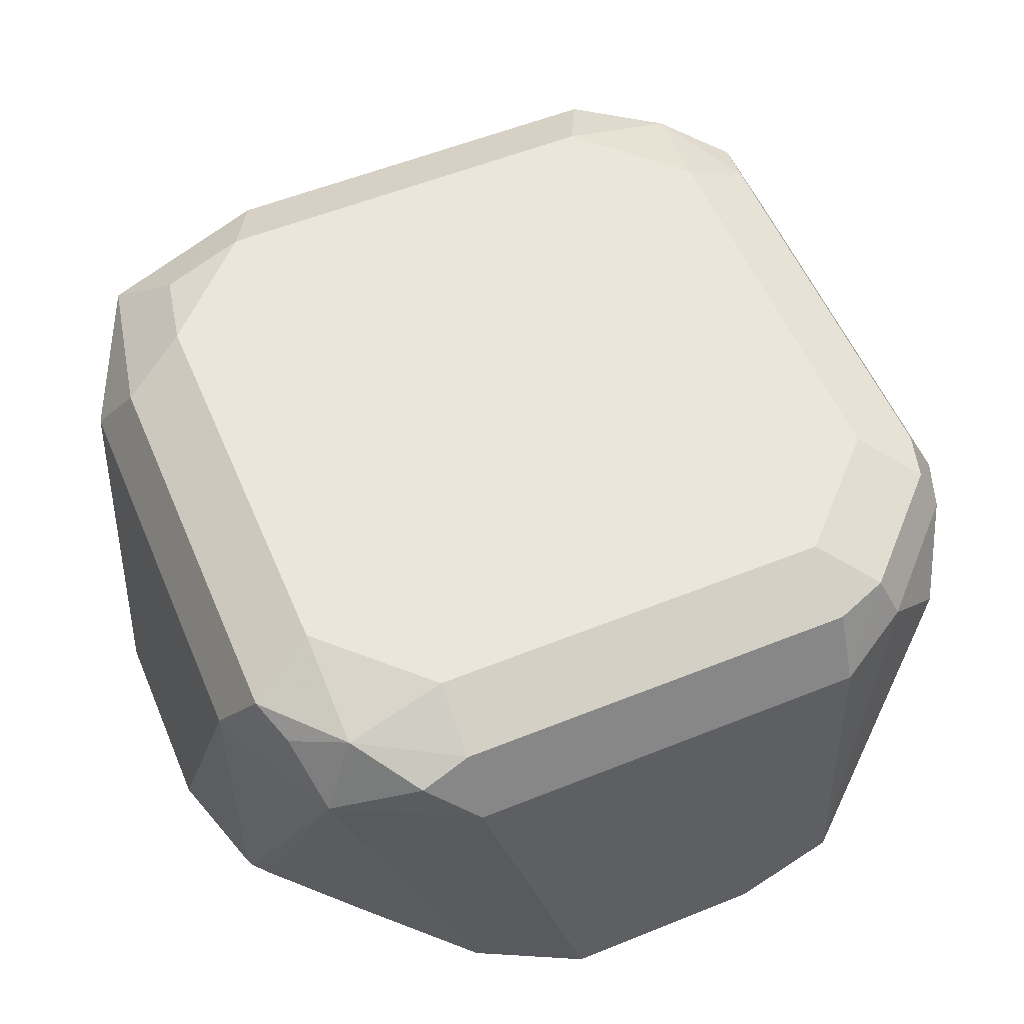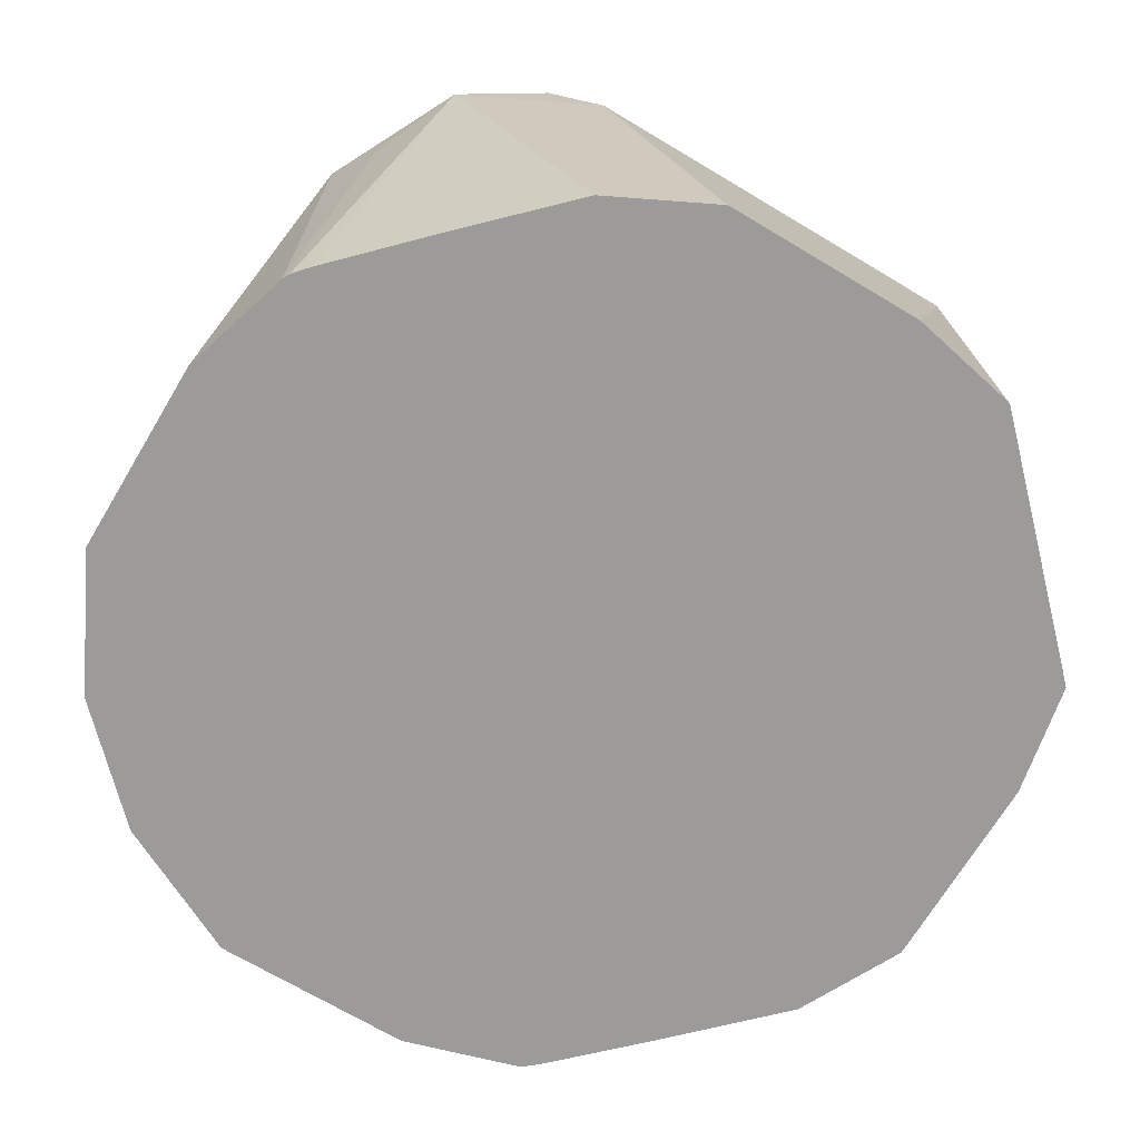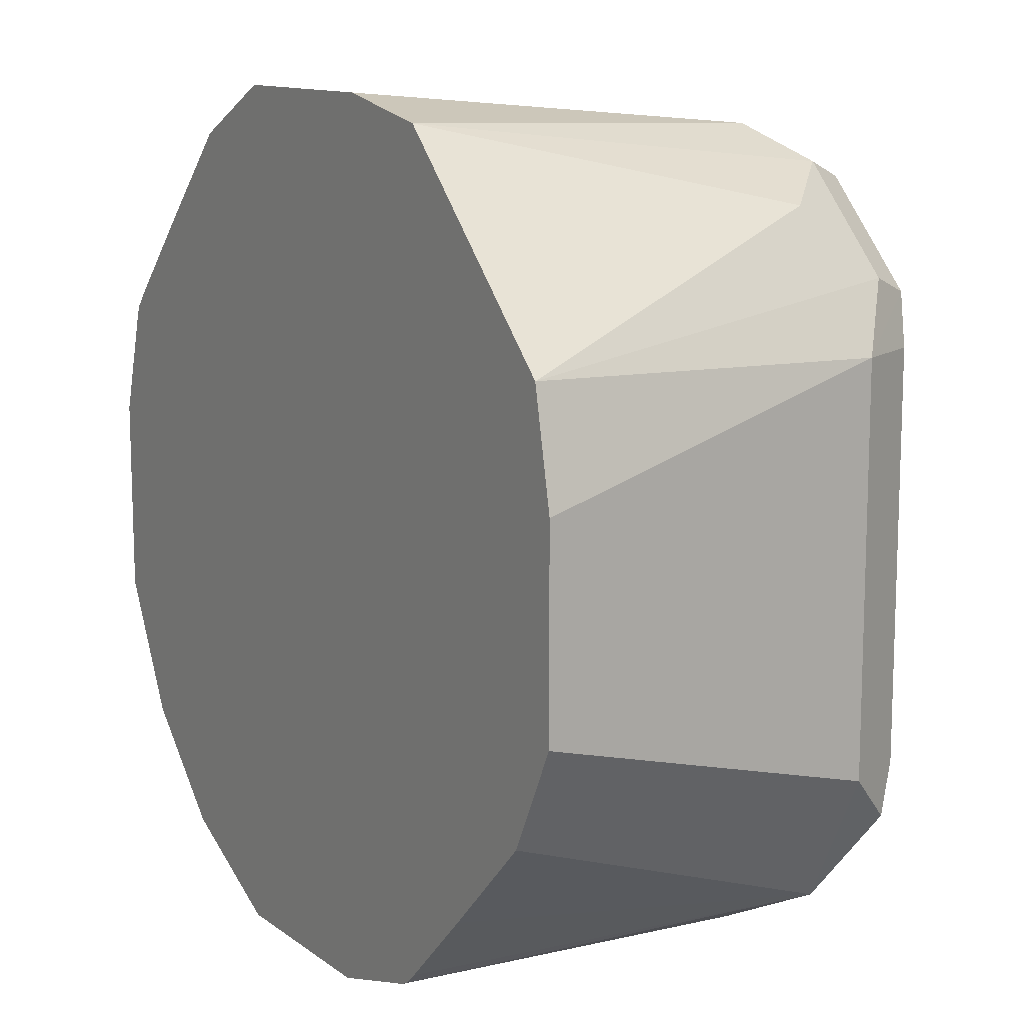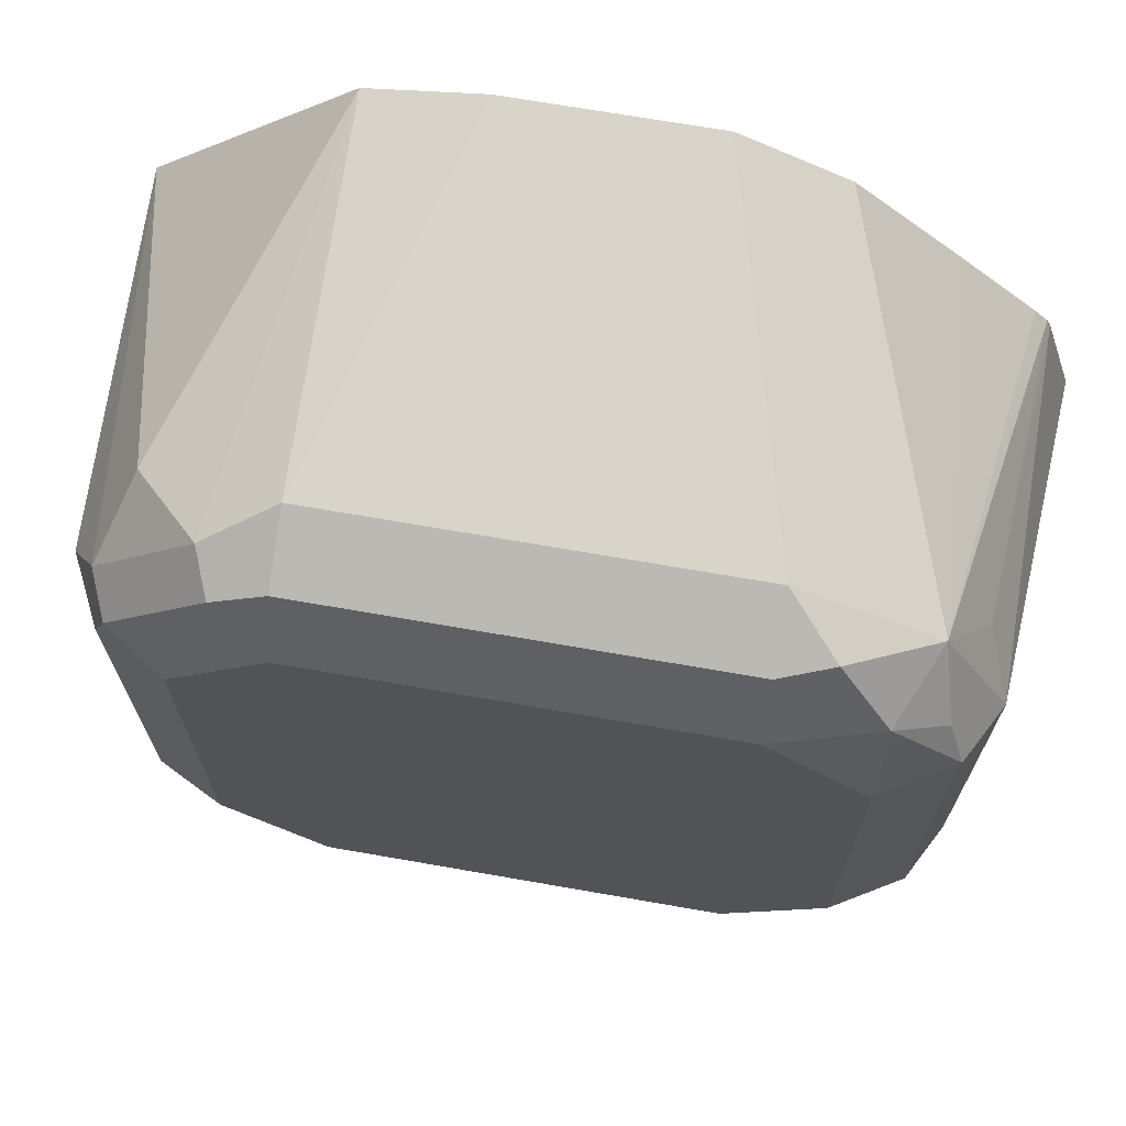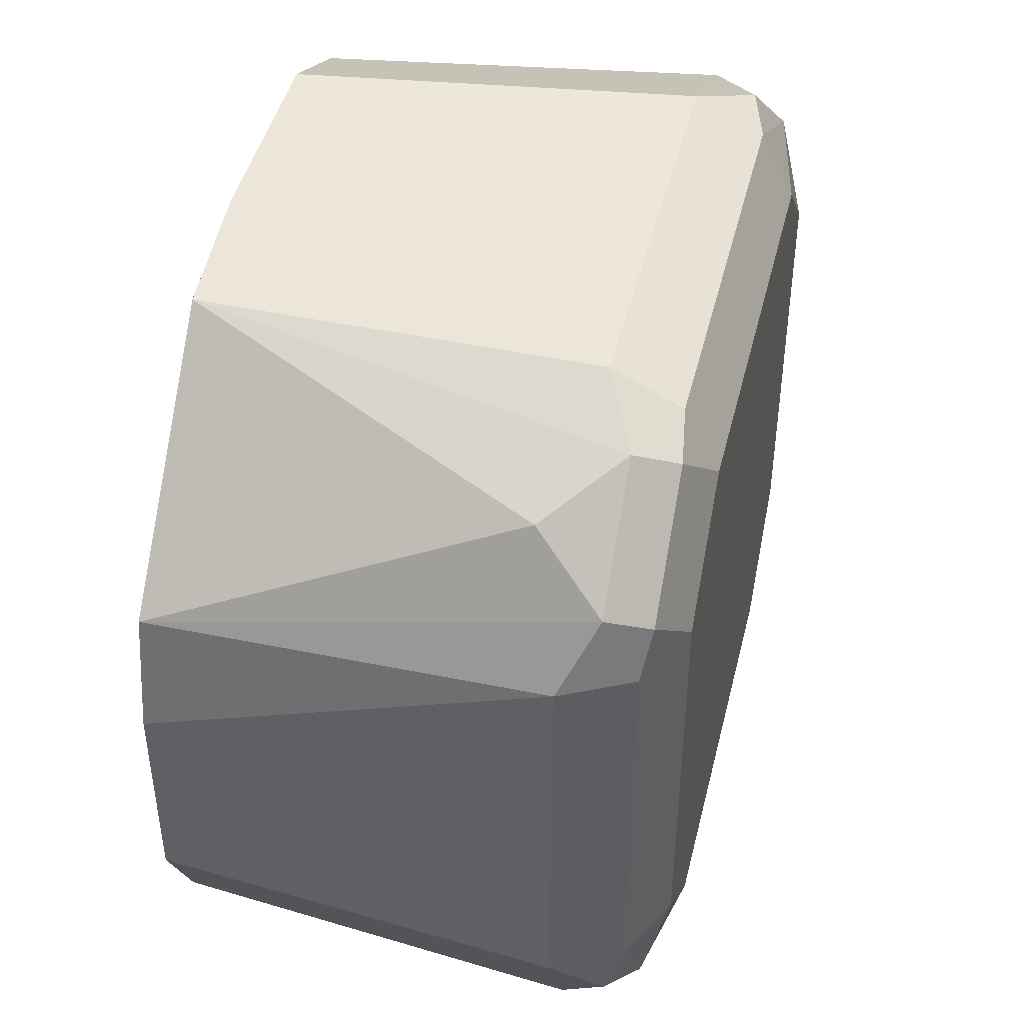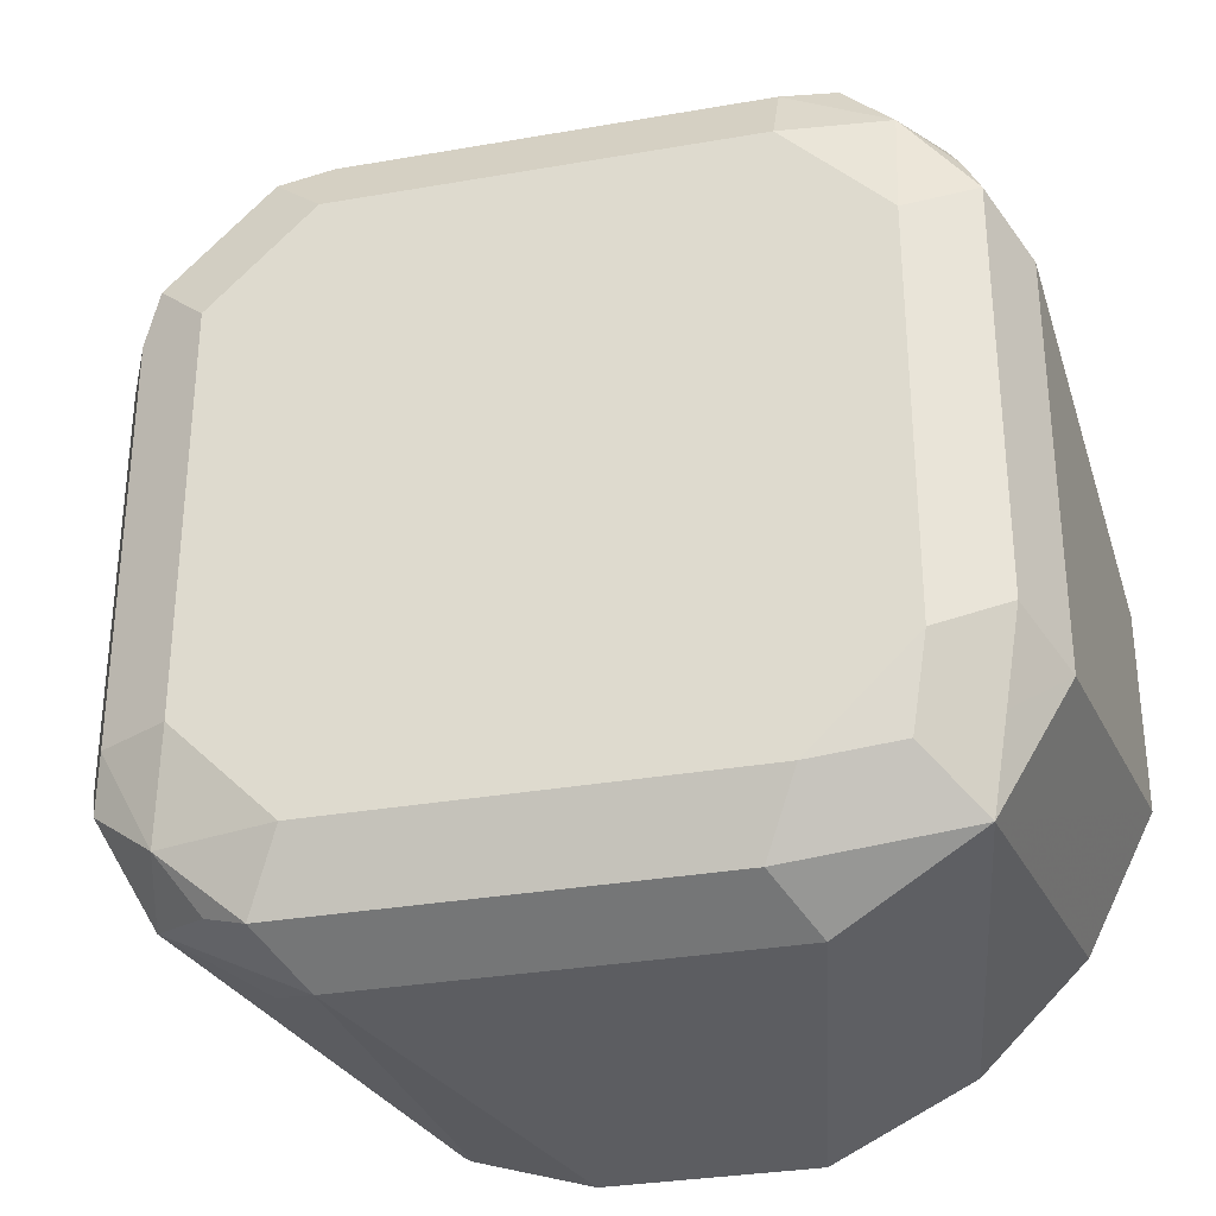
<metadata>
{"format":"obj","ext":"obj","renderer":"f3d","projection":"perspective","resolution":1024,"background":"white","views":[{"elev":56.0,"azim":157.1,"up":"+Z"},{"elev":-69.7,"azim":149.1,"up":"+Z"},{"elev":12.1,"azim":-121.9,"up":"+Y"},{"elev":69.8,"azim":9.9,"up":"+Y"},{"elev":45.1,"azim":-76.4,"up":"+Y"},{"elev":-31.7,"azim":13.8,"up":"+Y"}]}
</metadata>
<code>
v -0.01977 0.08573 0.8179
v -0.04171 0.08128 0.8179
v -0.03956 0.07913 0.8904
v 0.01977 0.08573 0.8179
v -0.05275 0.07254 0.897
v -0.08128 0.04171 0.8179
v -0.06594 0.06594 0.8838
v -0.04946 0.06925 0.9052
v -0.03956 0.07254 0.9036
v 0.03956 0.07913 0.8904
v 0.04031 0.07546 0.8179
v -0.07254 0.05275 0.897
v -0.08573 0.01977 0.8179
v -0.07913 0.03956 0.8904
v -0.06925 0.04946 0.9052
v -0.03956 0.05935 0.9101
v 0.03956 0.05935 0.9101
v 0.03956 0.07254 0.9036
v 0.04946 0.07418 0.9003
v 0.06594 0.06594 0.8904
v 0.06008 0.05567 0.8179
v -0.08573 -0.01977 0.8179
v -0.07913 -0.03956 0.8904
v -0.07254 0.03956 0.9036
v -0.07254 -0.03956 0.9036
v -0.05935 -0.03956 0.9101
v -0.05935 0.03956 0.9101
v 0.05935 0.03956 0.9101
v 0.05935 0.06183 0.9052
v 0.06925 0.05441 0.9003
v 0.07913 0.03956 0.8904
v 0.07418 0.04946 0.8805
v 0.07839 0.03662 0.8179
v 0.07579 0.03959 0.8179
v -0.07546 -0.04031 0.8179
v -0.06594 -0.06594 0.8904
v -0.07418 -0.04946 0.9003
v -0.06183 -0.05935 0.9052
v -0.03956 -0.05935 0.9101
v 0.05935 -0.03956 0.9101
v 0.07254 0.04615 0.9036
v 0.07913 -0.03956 0.8904
v 0.08573 0.01319 0.8179
v 0.07913 0.03514 0.8179
v -0.05567 -0.06008 0.8179
v -0.03959 -0.07579 0.8179
v -0.03662 -0.07839 0.8179
v -0.04946 -0.07418 0.8805
v -0.03956 -0.07913 0.8904
v -0.05441 -0.06925 0.9003
v -0.04615 -0.07254 0.9036
v 0.03956 -0.05935 0.9101
v 0.05606 -0.05606 0.9069
v 0.07254 -0.03296 0.9036
v 0.08573 -0.02637 0.8179
v 0.06925 -0.04946 0.9003
v 0.06594 -0.06594 0.897
v -0.03514 -0.07913 0.8179
v -0.01319 -0.08573 0.8179
v 0.03956 -0.07913 0.8904
v 0.03296 -0.07254 0.9036
v 0.04946 -0.06925 0.9003
v 0.07252 -0.05273 0.8179
v 0.02637 -0.08573 0.8179
v 0.05273 -0.07252 0.8179
f 29 41 30
f 30 41 31
f 31 41 54
f 31 54 42
f 31 42 55
f 31 43 44
f 31 44 32
f 32 44 33
f 35 45 36
f 36 38 37
f 28 41 29
f 31 55 43
f 28 54 41
f 20 29 30
f 26 38 39
f 25 37 38
f 25 38 26
f 23 37 25
f 23 36 37
f 22 36 23
f 22 35 36
f 20 34 21
f 20 33 34
f 20 32 33
f 20 31 32
f 20 30 31
f 19 29 20
f 28 40 54
f 36 45 46
f 47 58 48
f 36 47 48
f 57 62 60
f 18 29 19
f 57 65 63
f 57 64 65
f 55 57 63
f 53 62 57
f 53 61 62
f 53 56 54
f 53 57 56
f 52 61 53
f 49 61 51
f 49 60 61
f 49 64 60
f 49 59 64
f 49 58 59
f 49 51 50
f 48 58 49
f 42 57 55
f 42 56 57
f 42 54 56
f 40 53 54
f 40 52 53
f 39 61 52
f 39 51 61
f 38 51 39
f 38 50 51
f 36 50 38
f 36 49 50
f 36 48 49
f 36 46 47
f 17 29 18
f 4 20 11
f 16 28 17
f 3 5 8
f 2 7 5
f 2 6 7
f 2 5 3
f 1 6 2
f 1 13 6
f 1 22 13
f 1 35 22
f 1 45 35
f 1 46 45
f 1 47 46
f 1 58 47
f 1 59 58
f 3 8 9
f 1 64 59
f 1 63 65
f 1 55 63
f 1 43 55
f 1 44 43
f 1 33 44
f 1 34 33
f 1 21 34
f 1 11 21
f 1 4 11
f 1 10 4
f 1 3 10
f 1 2 3
f 57 60 64
f 1 65 64
f 17 28 29
f 3 9 18
f 4 10 20
f 16 40 28
f 16 52 40
f 16 39 52
f 16 26 39
f 16 27 26
f 15 26 27
f 15 25 26
f 15 24 25
f 14 24 15
f 14 25 24
f 14 23 25
f 13 23 14
f 13 22 23
f 3 18 10
f 12 14 15
f 10 19 20
f 10 18 19
f 8 18 9
f 8 17 18
f 8 16 17
f 8 27 16
f 8 15 27
f 6 12 7
f 6 14 12
f 6 13 14
f 5 15 8
f 5 12 15
f 5 7 12
f 11 20 21
f 60 62 61

</code>
